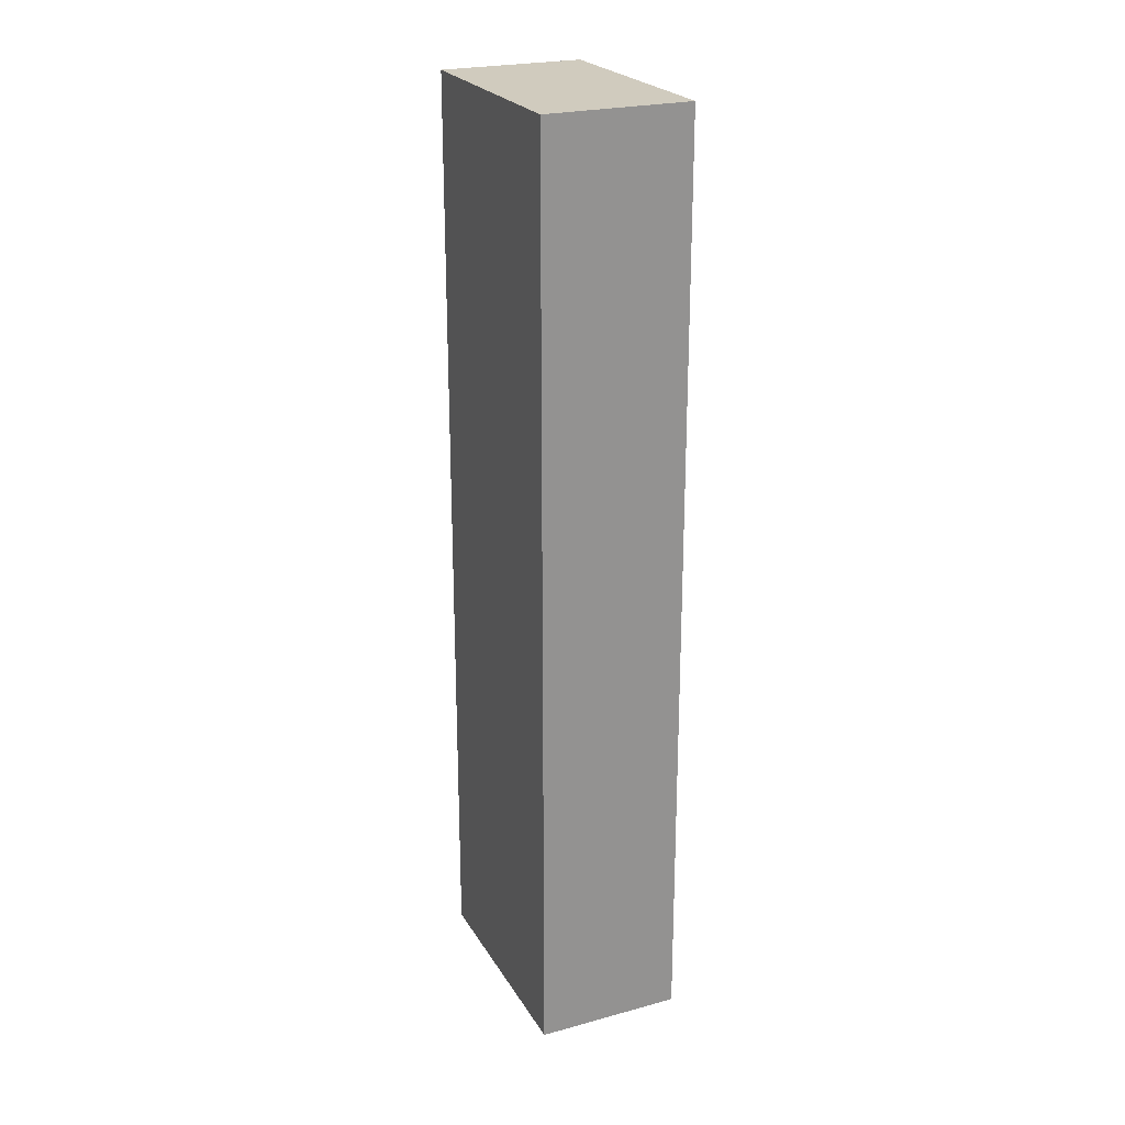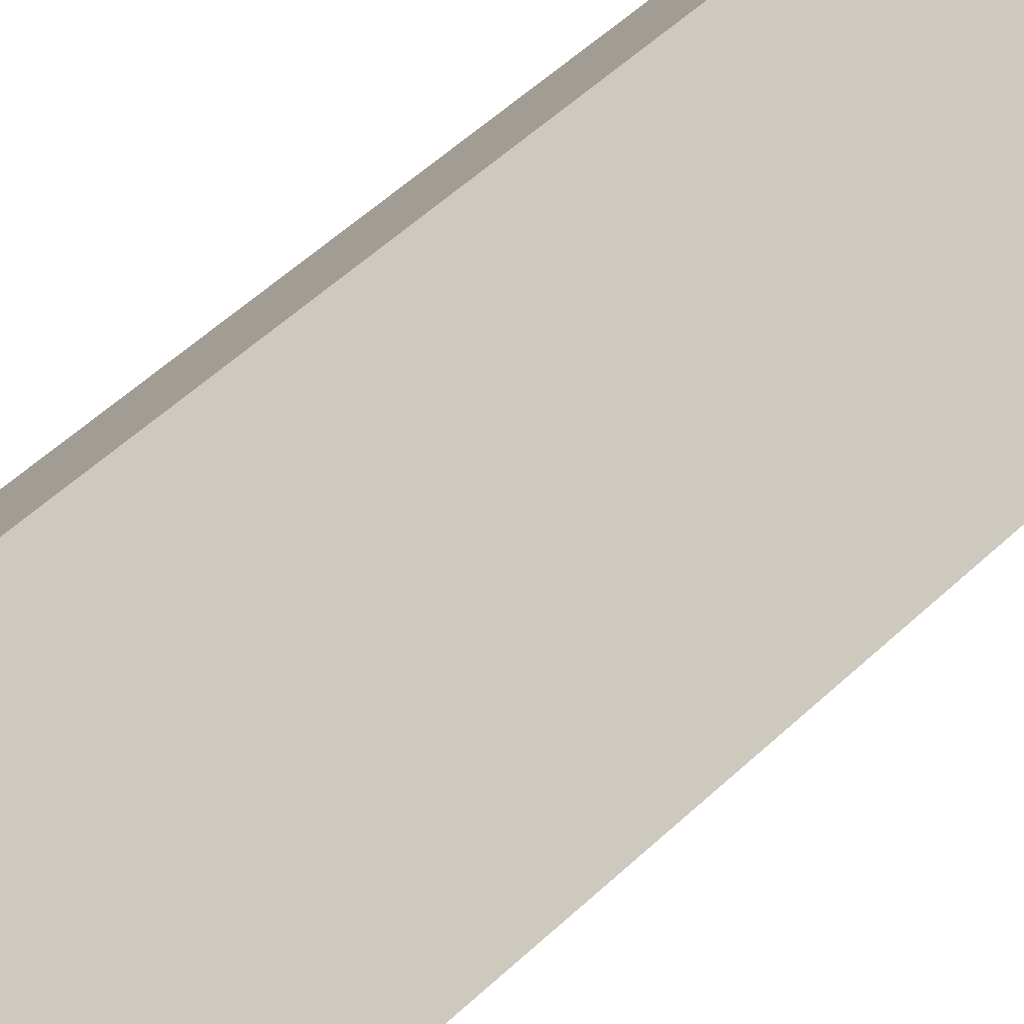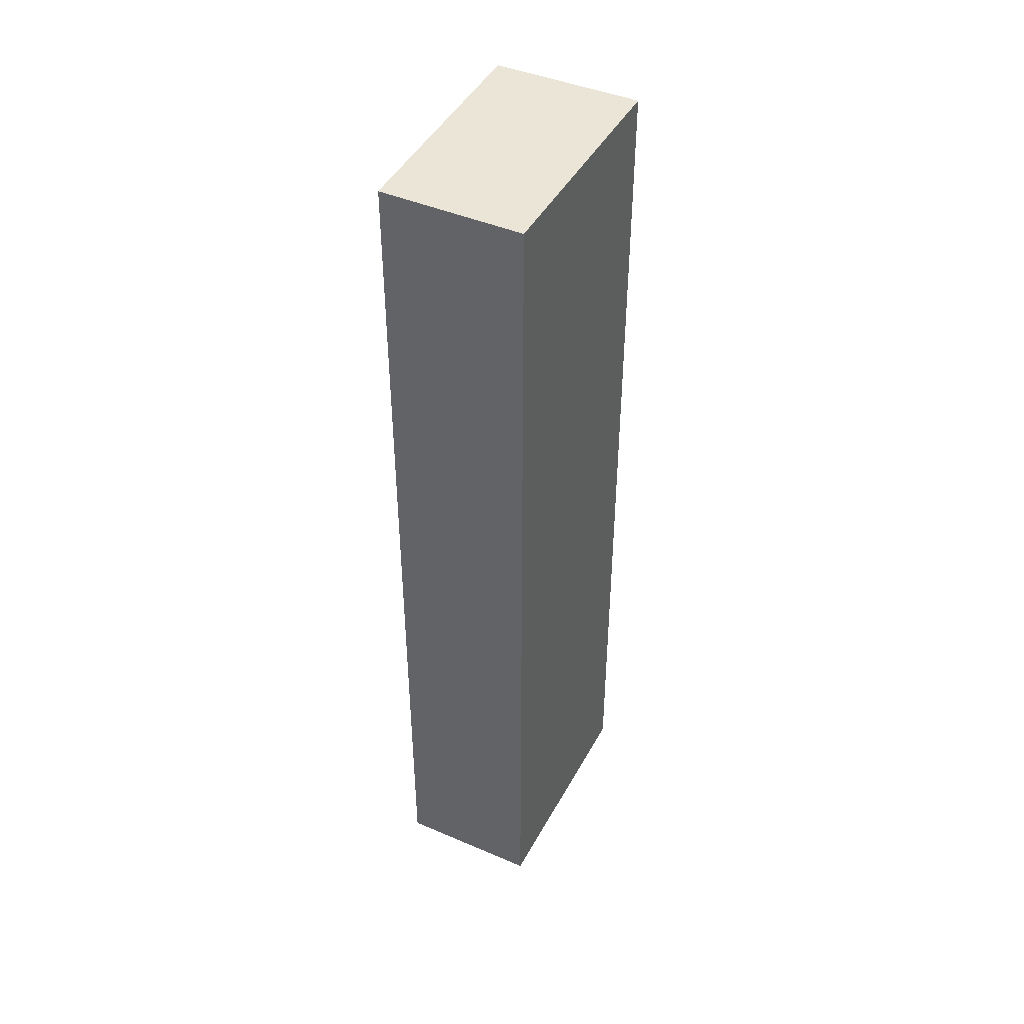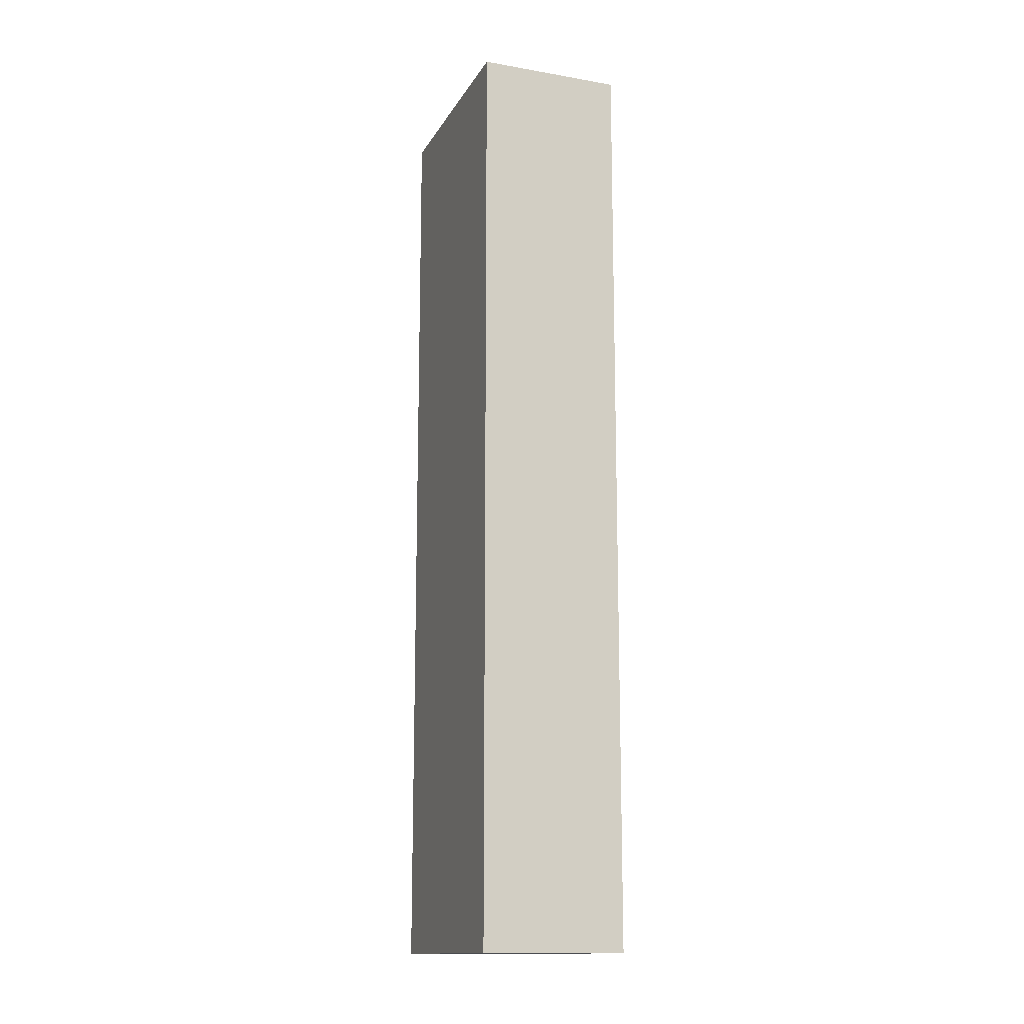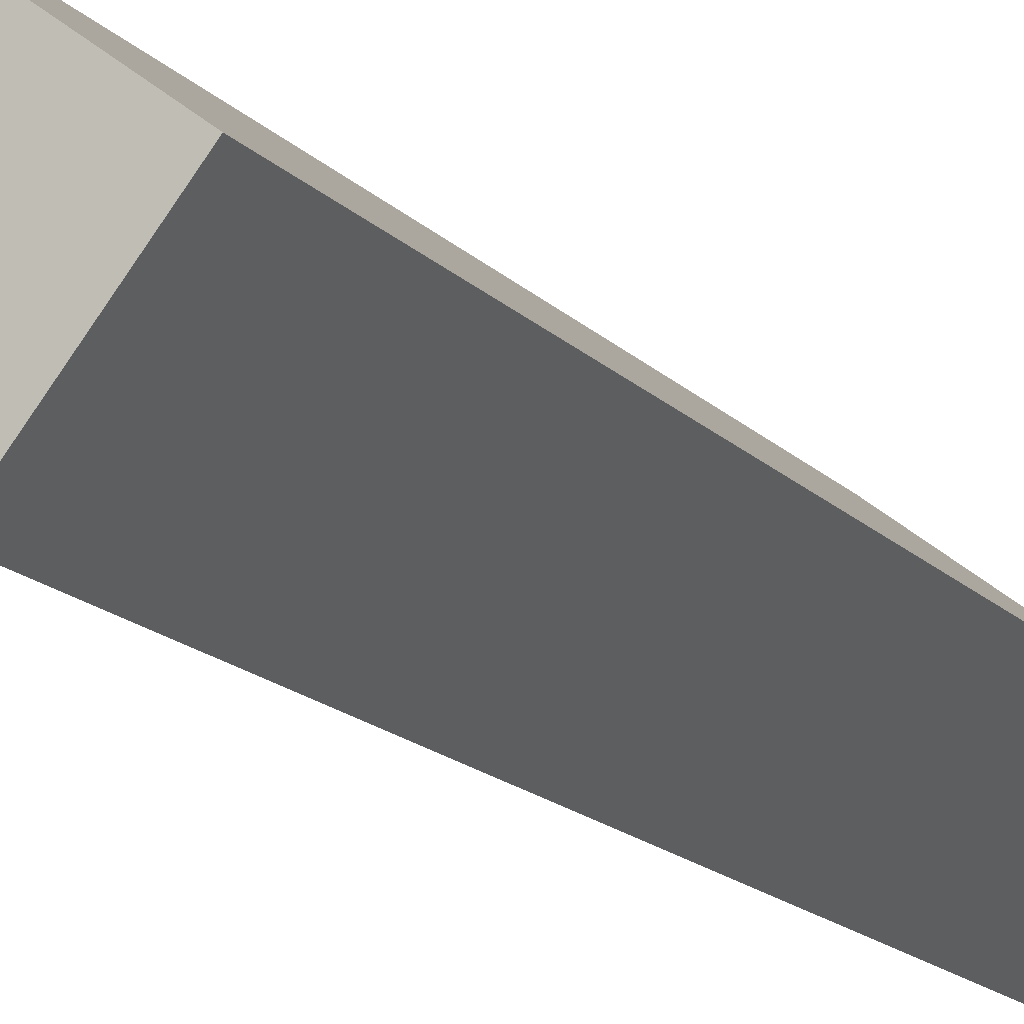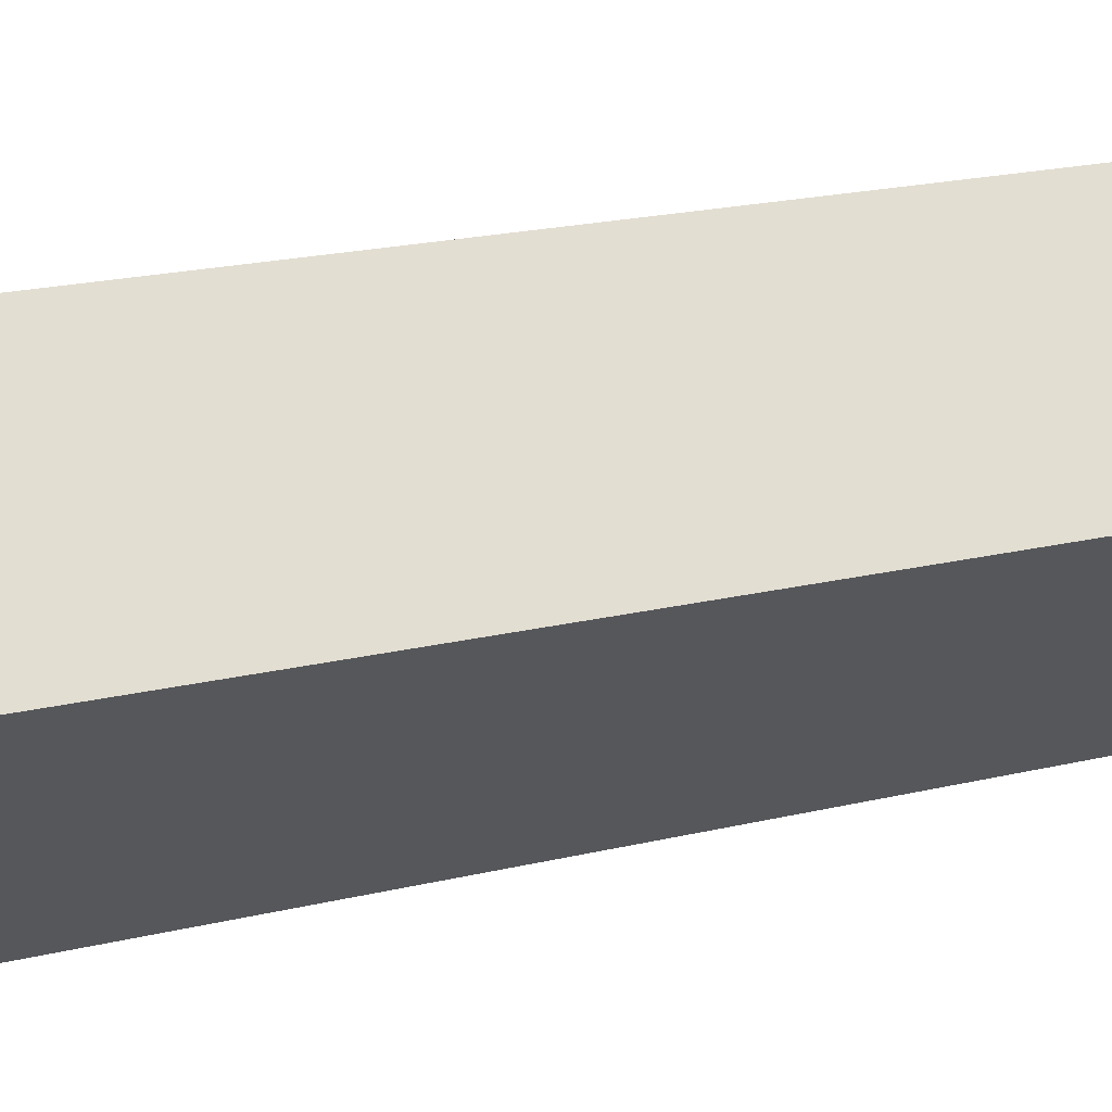
<metadata>
{"format":"obj","ext":"obj","renderer":"f3d","projection":"perspective","resolution":1024,"background":"white","views":[{"elev":23.6,"azim":104.5,"up":"+Y"},{"elev":51.6,"azim":44.2,"up":"+Z"},{"elev":44.4,"azim":-25.0,"up":"+Y"},{"elev":-14.2,"azim":108.1,"up":"+Y"},{"elev":-15.4,"azim":26.5,"up":"+Z"},{"elev":14.4,"azim":-121.7,"up":"+Z"}]}
</metadata>
<code>
v  9.247 46.98 -7.457
v  4.456 46.98 5.618
v  13.88 46.98 -1.751
v  0 46.98 2.877e-15
v  13.88 1.072e-16 -1.751
v  9.247 4.566e-16 -7.457
v  0 0 0
v  4.456 -3.44e-16 5.618
g defaultobject
f 1 2 3
f 2 1 4
f 5 1 3
f 1 5 6
f 6 4 1
f 4 6 7
f 7 2 4
f 2 7 8
f 8 3 2
f 3 8 5
f 8 6 5
f 6 8 7

</code>
